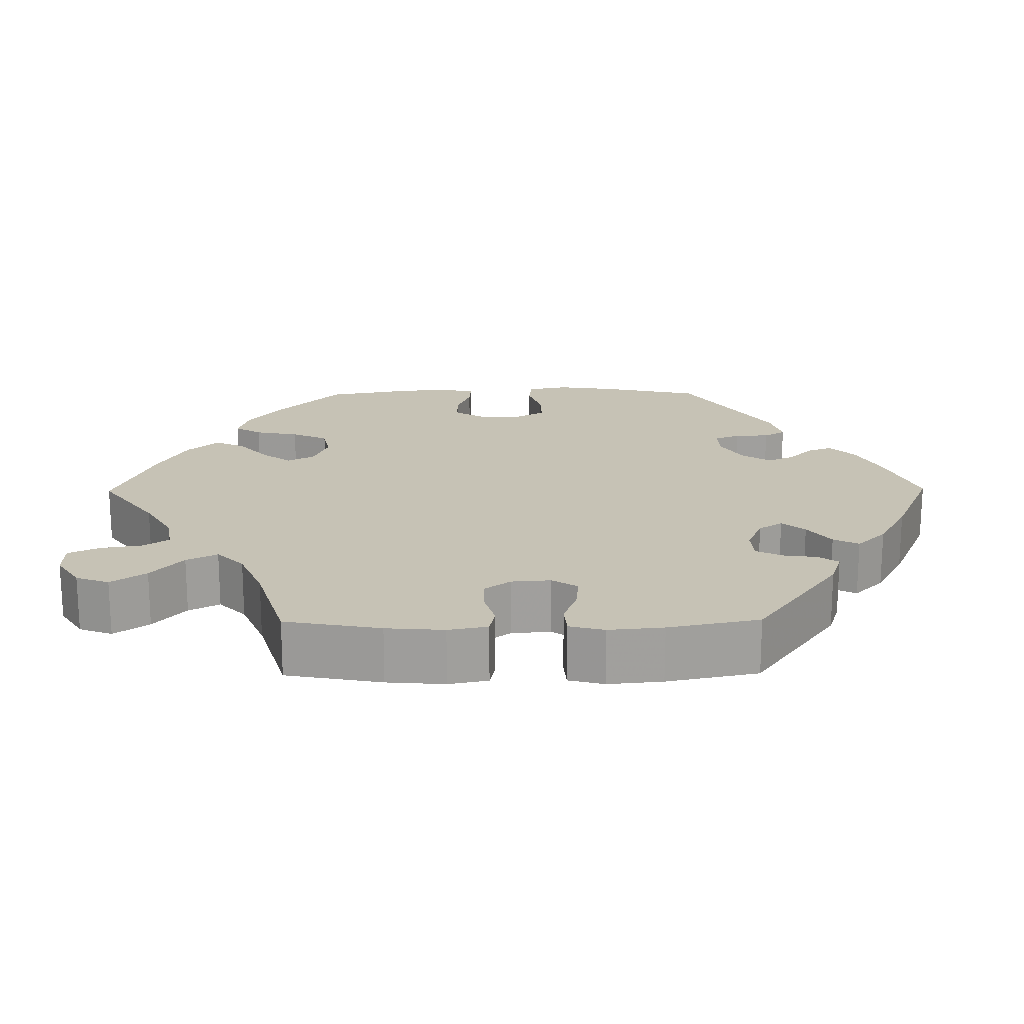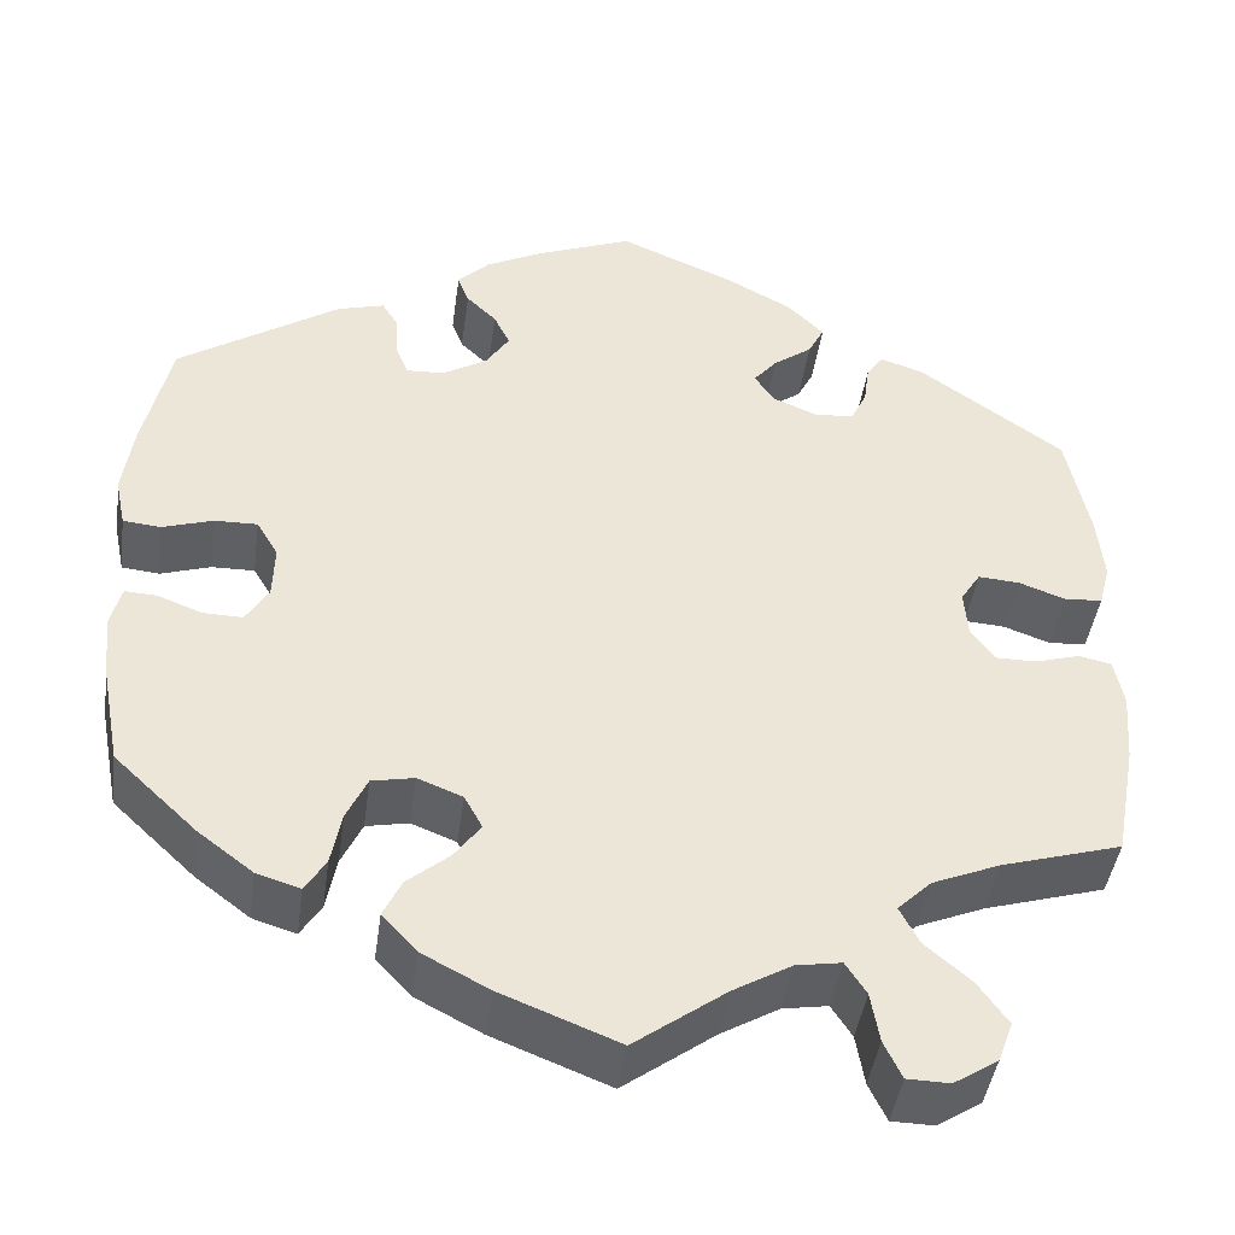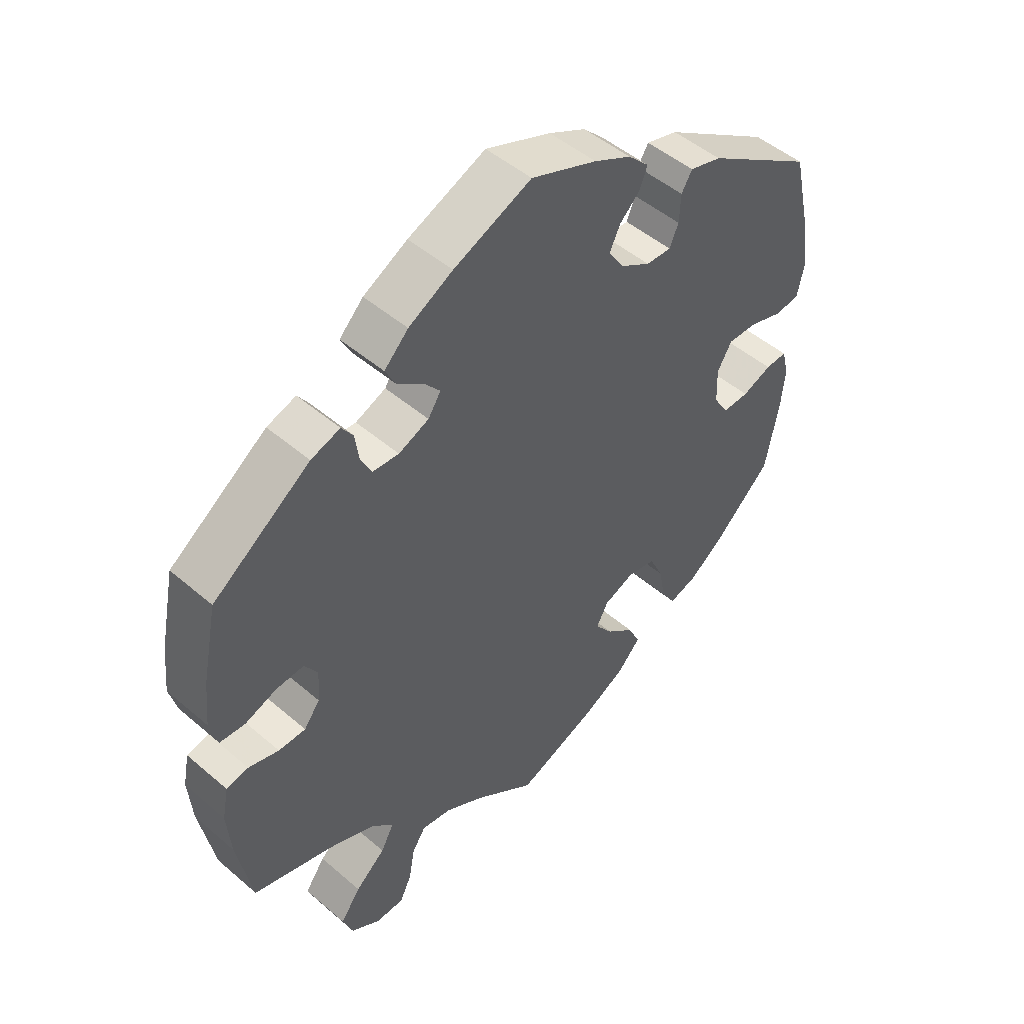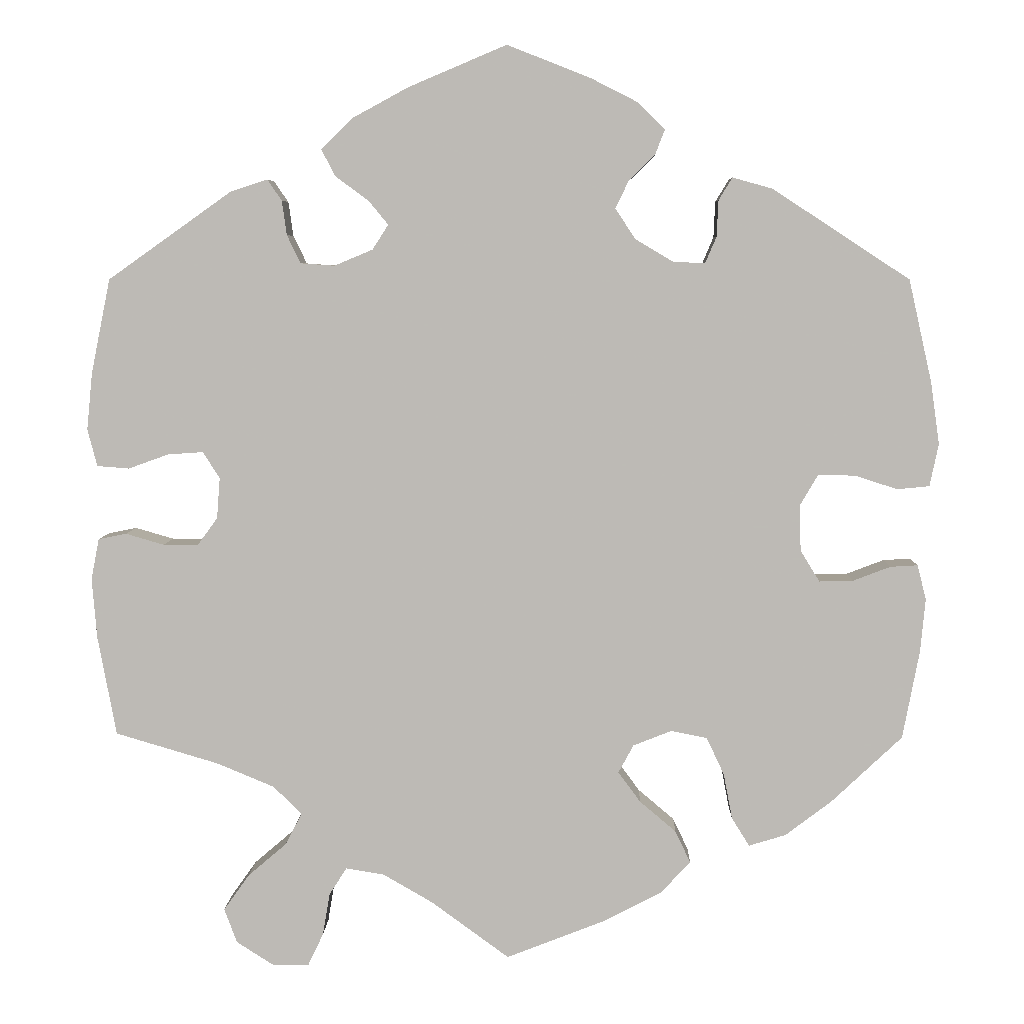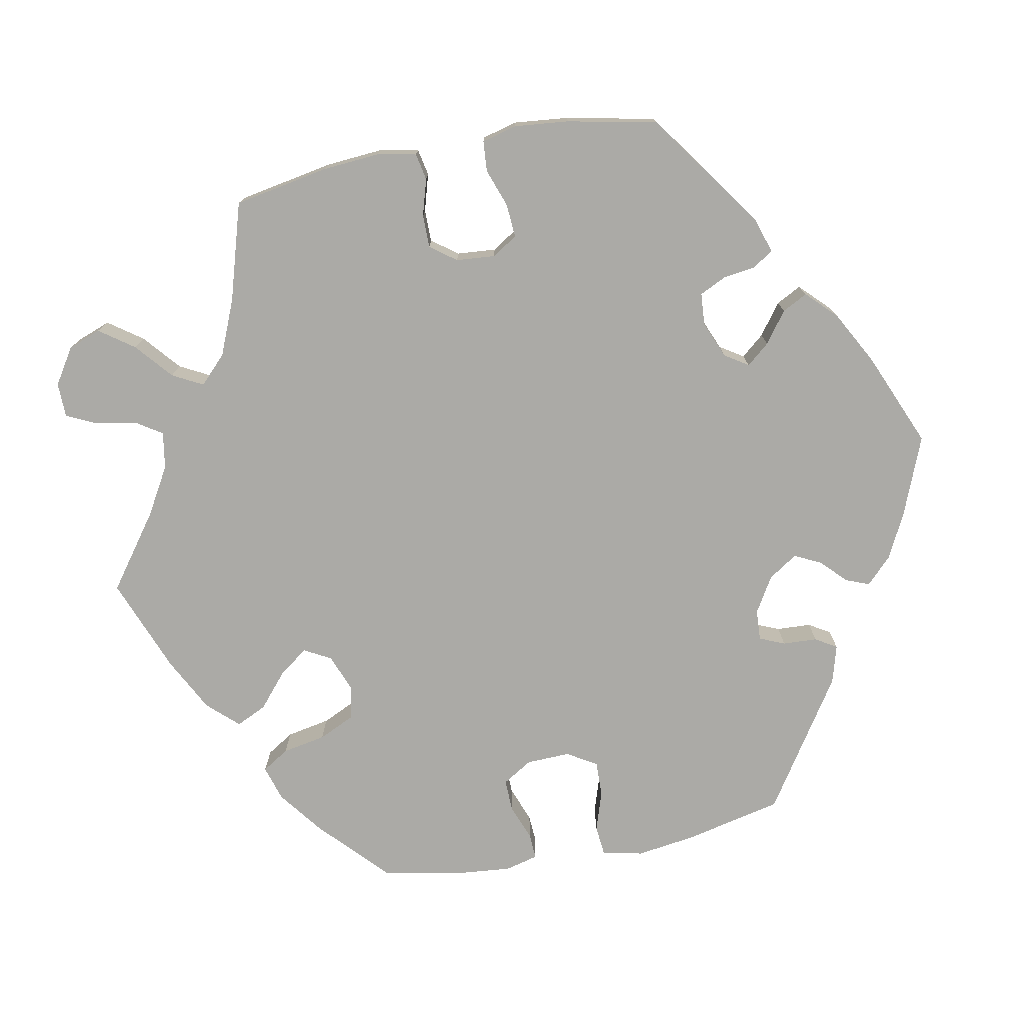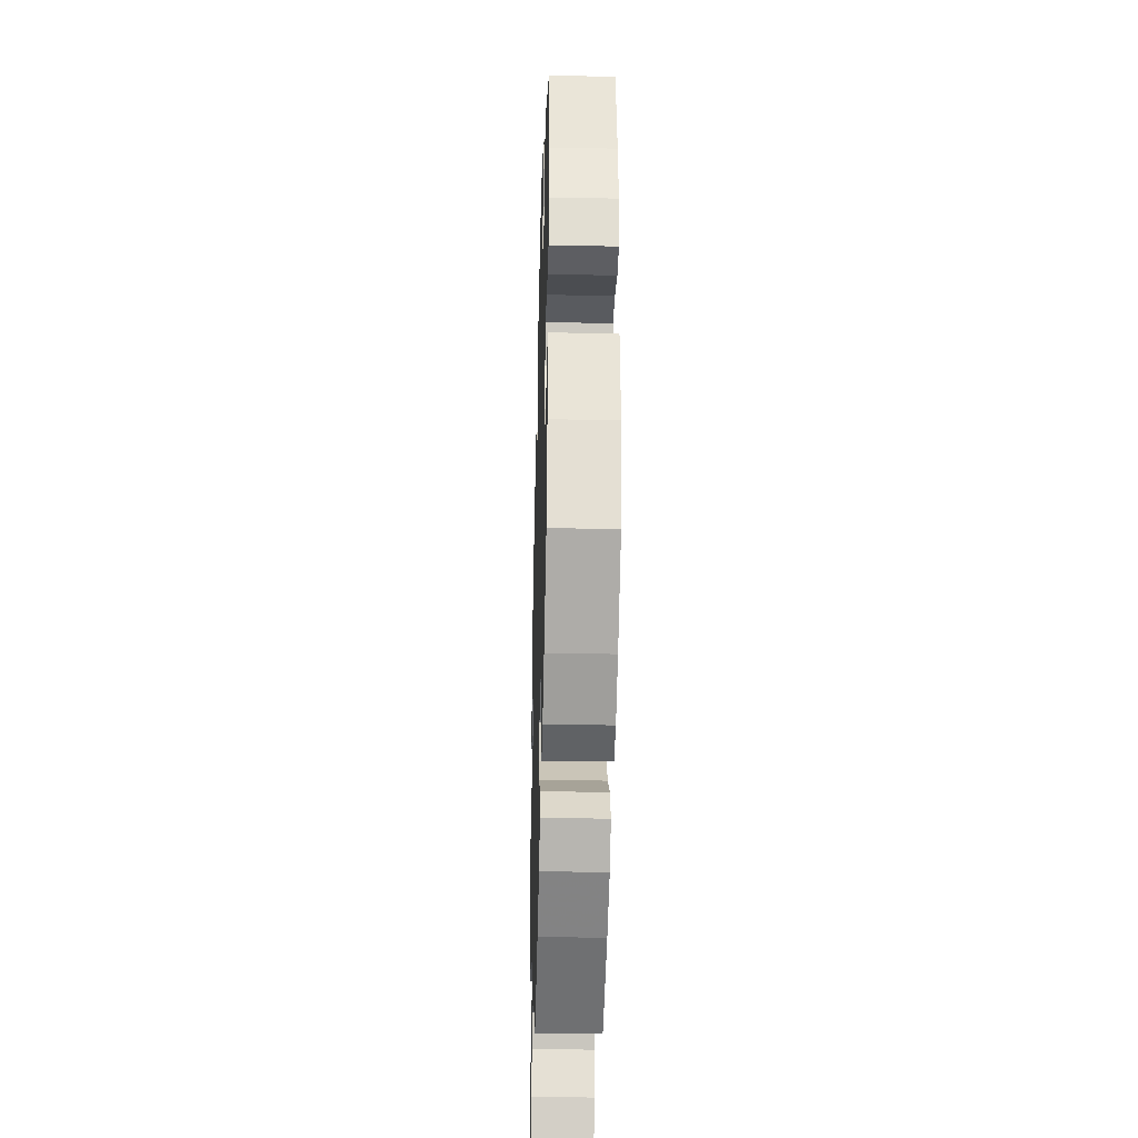
<metadata>
{"format":"obj","ext":"obj","renderer":"f3d","projection":"perspective","resolution":1024,"background":"white","views":[{"elev":18.9,"azim":-90.6,"up":"+Y"},{"elev":-43.5,"azim":172.1,"up":"+Z"},{"elev":49.0,"azim":-46.4,"up":"+Z"},{"elev":5.8,"azim":1.5,"up":"+Z"},{"elev":-75.8,"azim":-79.2,"up":"+Y"},{"elev":-33.5,"azim":88.4,"up":"+Z"}]}
</metadata>
<code>
v 0.412 0.07 -0.372
v 0.354 0.07 -0.416
v 0.308 0.07 -0.43
v 0.286 0.07 -0.395
v 0.275 0.07 -0.338
v 0.253 0.07 -0.291
v 0.208 0.07 -0.282
v 0.16 0.07 -0.301
v 0.141 0.07 -0.336
v 0.169 0.07 -0.374
v 0.214 0.07 -0.412
v 0.233 0.07 -0.452
v 0.196 0.07 -0.492
v 0.125 0.07 -0.529
v 0 0.07 -0.578
v -0.097 0.07 -0.507
v -0.159 0.07 -0.471
v -0.207 0.07 -0.463
v -0.229 0.07 -0.497
v -0.238 0.07 -0.55
v -0.257 0.07 -0.59
v -0.302 0.07 -0.591
v -0.349 0.07 -0.561
v -0.365 0.07 -0.518
v -0.333 0.07 -0.473
v -0.285 0.07 -0.432
v -0.264 0.07 -0.392
v -0.3 0.07 -0.357
v -0.372 0.07 -0.327
v -0.5 0.07 -0.289
v -0.523 0.07 -0.165
v -0.529 0.07 -0.09
v -0.519 0.07 -0.039
v -0.484 0.07 -0.032
v -0.436 0.07 -0.046
v -0.393 0.07 -0.046
v -0.368 0.07 -0.012
v -0.364 0.07 0.039
v -0.385 0.07 0.072
v -0.429 0.07 0.069
v -0.479 0.07 0.051
v -0.519 0.07 0.054
v -0.531 0.07 0.1
v -0.524 0.07 0.171
v -0.5 0.07 0.289
v -0.346 0.07 0.398
v -0.3 0.07 0.413
v -0.282 0.07 0.387
v -0.276 0.07 0.344
v -0.259 0.07 0.309
v -0.217 0.07 0.306
v -0.169 0.07 0.326
v -0.149 0.07 0.357
v -0.174 0.07 0.387
v -0.215 0.07 0.417
v -0.232 0.07 0.45
v -0.194 0.07 0.488
v -0.124 0.07 0.526
v -0.001 0.07 0.578
v 0.103 0.07 0.537
v 0.162 0.07 0.507
v 0.195 0.07 0.474
v 0.183 0.07 0.443
v 0.151 0.07 0.412
v 0.134 0.07 0.377
v 0.159 0.07 0.339
v 0.206 0.07 0.311
v 0.246 0.07 0.309
v 0.26 0.07 0.342
v 0.262 0.07 0.387
v 0.279 0.07 0.415
v 0.329 0.07 0.401
v 0.5 0.07 0.289
v 0.529 0.07 0.161
v 0.54 0.07 0.084
v 0.529 0.07 0.031
v 0.489 0.07 0.027
v 0.436 0.07 0.044
v 0.39 0.07 0.045
v 0.367 0.07 0.006
v 0.369 0.07 -0.051
v 0.393 0.07 -0.09
v 0.435 0.07 -0.089
v 0.482 0.07 -0.071
v 0.516 0.07 -0.069
v 0.527 0.07 -0.112
v 0.521 0.07 -0.178
v 0.5 0.07 -0.289
v 0.412 0 -0.372
v 0.354 0 -0.416
v 0.308 0 -0.43
v 0.286 0 -0.395
v 0.275 0 -0.338
v 0.253 0 -0.291
v 0.208 0 -0.282
v 0.16 0 -0.301
v 0.141 0 -0.336
v 0.169 0 -0.374
v 0.214 0 -0.412
v 0.233 0 -0.452
v 0.196 0 -0.492
v 0.125 0 -0.529
v 0 0 -0.578
v -0.097 0 -0.507
v -0.159 0 -0.471
v -0.207 0 -0.463
v -0.229 0 -0.497
v -0.238 0 -0.55
v -0.257 0 -0.59
v -0.302 0 -0.591
v -0.349 0 -0.561
v -0.365 0 -0.518
v -0.333 0 -0.473
v -0.285 0 -0.432
v -0.264 0 -0.392
v -0.3 0 -0.357
v -0.372 0 -0.327
v -0.5 0 -0.289
v -0.523 0 -0.165
v -0.529 0 -0.09
v -0.519 0 -0.039
v -0.484 0 -0.032
v -0.436 0 -0.046
v -0.393 0 -0.046
v -0.368 0 -0.012
v -0.364 0 0.039
v -0.385 0 0.072
v -0.429 0 0.069
v -0.479 0 0.051
v -0.519 0 0.054
v -0.531 0 0.1
v -0.524 0 0.171
v -0.5 0 0.289
v -0.346 0 0.398
v -0.3 0 0.413
v -0.282 0 0.387
v -0.276 0 0.344
v -0.259 0 0.309
v -0.217 0 0.306
v -0.169 0 0.326
v -0.149 0 0.357
v -0.174 0 0.387
v -0.215 0 0.417
v -0.232 0 0.45
v -0.194 0 0.488
v -0.124 0 0.526
v -0.001 0 0.578
v 0.103 0 0.537
v 0.162 0 0.507
v 0.195 0 0.474
v 0.183 0 0.443
v 0.151 0 0.412
v 0.134 0 0.377
v 0.159 0 0.339
v 0.206 0 0.311
v 0.246 0 0.309
v 0.26 0 0.342
v 0.262 0 0.387
v 0.279 0 0.415
v 0.329 0 0.401
v 0.5 0 0.289
v 0.529 0 0.161
v 0.54 0 0.084
v 0.529 0 0.031
v 0.489 0 0.027
v 0.436 0 0.044
v 0.39 0 0.045
v 0.367 0 0.006
v 0.369 0 -0.051
v 0.393 0 -0.09
v 0.435 0 -0.089
v 0.482 0 -0.071
v 0.516 0 -0.069
v 0.527 0 -0.112
v 0.521 0 -0.178
v 0.5 0 -0.289
f 83 84 85 86
f 82 83 86 87
f 75 76 77 78
f 75 78 79
f 74 75 79
f 73 74 79
f 72 73 79 80
f 69 70 71 72
f 68 69 72 80
f 61 62 63 64
f 61 64 65
f 60 61 65
f 59 60 65
f 58 59 65 66
f 54 55 56 57
f 53 54 57 58
f 46 47 48 49
f 46 49 50
f 45 46 50
f 44 45 50 51
f 40 41 42 43
f 39 40 43 44
f 32 33 34 35
f 32 35 36
f 29 30 31 32
f 28 29 32 36
f 27 28 36 37
f 23 24 25 26
f 23 26 27
f 22 23 27
f 19 20 21 22
f 18 19 22 27
f 17 18 27 37
f 13 14 15 16
f 10 11 12 13
f 9 10 13 16
f 8 9 16 17
f 2 3 4 5
f 2 5 6
f 1 2 6
f 82 87 88 1
f 67 68 80 81
f 66 67 81
f 53 58 66 81
f 52 53 81 82
f 39 44 51 52
f 38 39 52 82
f 8 17 37 38
f 7 8 38 82
f 6 7 82
f 1 6 82
f 174 173 172 171
f 175 174 171 170
f 166 165 164 163
f 167 166 163
f 167 163 162
f 167 162 161
f 168 167 161 160
f 160 159 158 157
f 168 160 157 156
f 152 151 150 149
f 153 152 149
f 153 149 148
f 153 148 147
f 154 153 147 146
f 145 144 143 142
f 146 145 142 141
f 137 136 135 134
f 138 137 134
f 138 134 133
f 139 138 133 132
f 131 130 129 128
f 132 131 128 127
f 123 122 121 120
f 124 123 120
f 120 119 118 117
f 124 120 117 116
f 125 124 116 115
f 114 113 112 111
f 115 114 111
f 115 111 110
f 110 109 108 107
f 115 110 107 106
f 125 115 106 105
f 104 103 102 101
f 101 100 99 98
f 104 101 98 97
f 105 104 97 96
f 93 92 91 90
f 94 93 90
f 94 90 89
f 89 176 175 170
f 169 168 156 155
f 169 155 154
f 169 154 146 141
f 170 169 141 140
f 140 139 132 127
f 170 140 127 126
f 126 125 105 96
f 170 126 96 95
f 170 95 94
f 170 94 89
f 1 89 90 2
f 2 90 91 3
f 3 91 92 4
f 4 92 93 5
f 5 93 94 6
f 6 94 95 7
f 7 95 96 8
f 8 96 97 9
f 9 97 98 10
f 10 98 99 11
f 11 99 100 12
f 12 100 101 13
f 13 101 102 14
f 14 102 103 15
f 15 103 104 16
f 16 104 105 17
f 17 105 106 18
f 18 106 107 19
f 19 107 108 20
f 20 108 109 21
f 21 109 110 22
f 22 110 111 23
f 23 111 112 24
f 24 112 113 25
f 25 113 114 26
f 26 114 115 27
f 27 115 116 28
f 28 116 117 29
f 29 117 118 30
f 30 118 119 31
f 31 119 120 32
f 32 120 121 33
f 33 121 122 34
f 34 122 123 35
f 35 123 124 36
f 36 124 125 37
f 37 125 126 38
f 38 126 127 39
f 39 127 128 40
f 40 128 129 41
f 41 129 130 42
f 42 130 131 43
f 43 131 132 44
f 44 132 133 45
f 45 133 134 46
f 46 134 135 47
f 47 135 136 48
f 48 136 137 49
f 49 137 138 50
f 50 138 139 51
f 51 139 140 52
f 52 140 141 53
f 53 141 142 54
f 54 142 143 55
f 55 143 144 56
f 56 144 145 57
f 57 145 146 58
f 58 146 147 59
f 59 147 148 60
f 60 148 149 61
f 61 149 150 62
f 62 150 151 63
f 63 151 152 64
f 64 152 153 65
f 65 153 154 66
f 66 154 155 67
f 67 155 156 68
f 68 156 157 69
f 69 157 158 70
f 70 158 159 71
f 71 159 160 72
f 72 160 161 73
f 73 161 162 74
f 74 162 163 75
f 75 163 164 76
f 76 164 165 77
f 77 165 166 78
f 78 166 167 79
f 79 167 168 80
f 80 168 169 81
f 81 169 170 82
f 82 170 171 83
f 83 171 172 84
f 84 172 173 85
f 85 173 174 86
f 86 174 175 87
f 87 175 176 88
f 88 176 89 1

</code>
